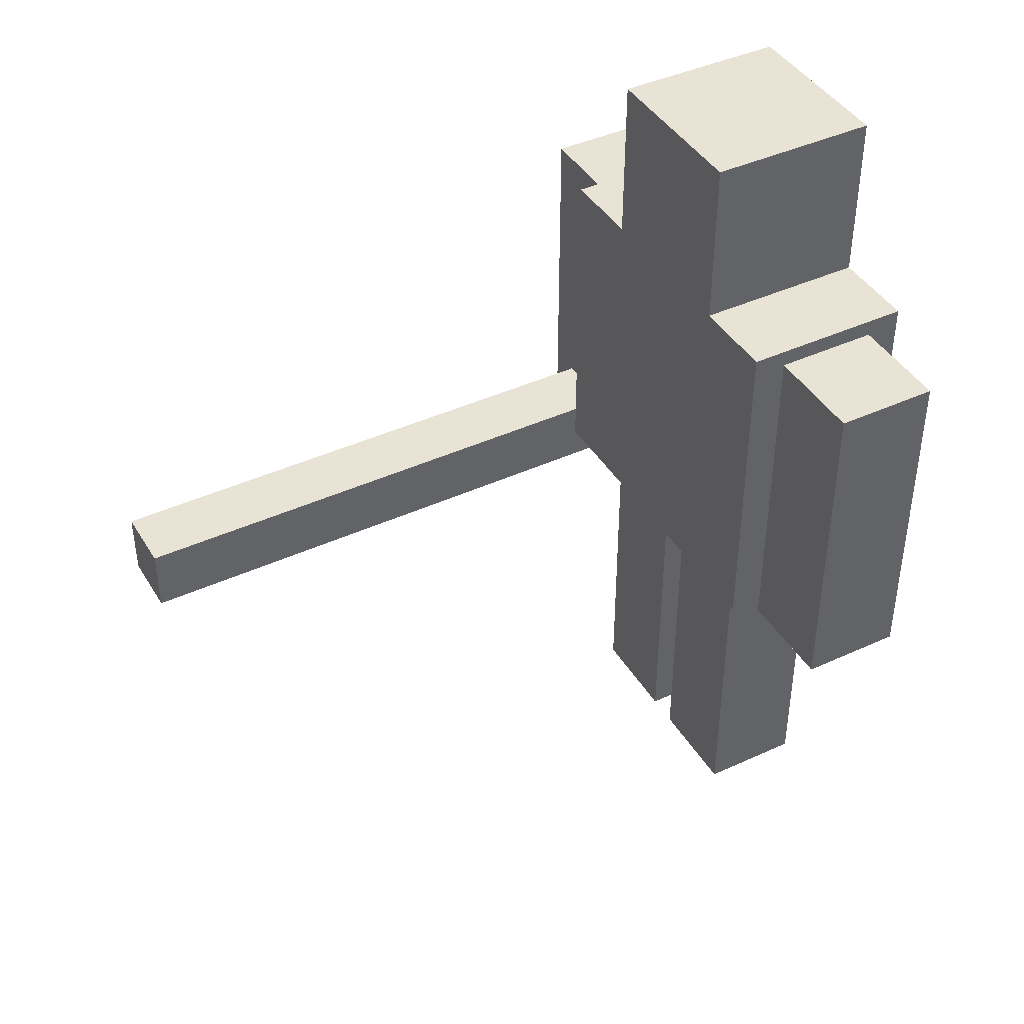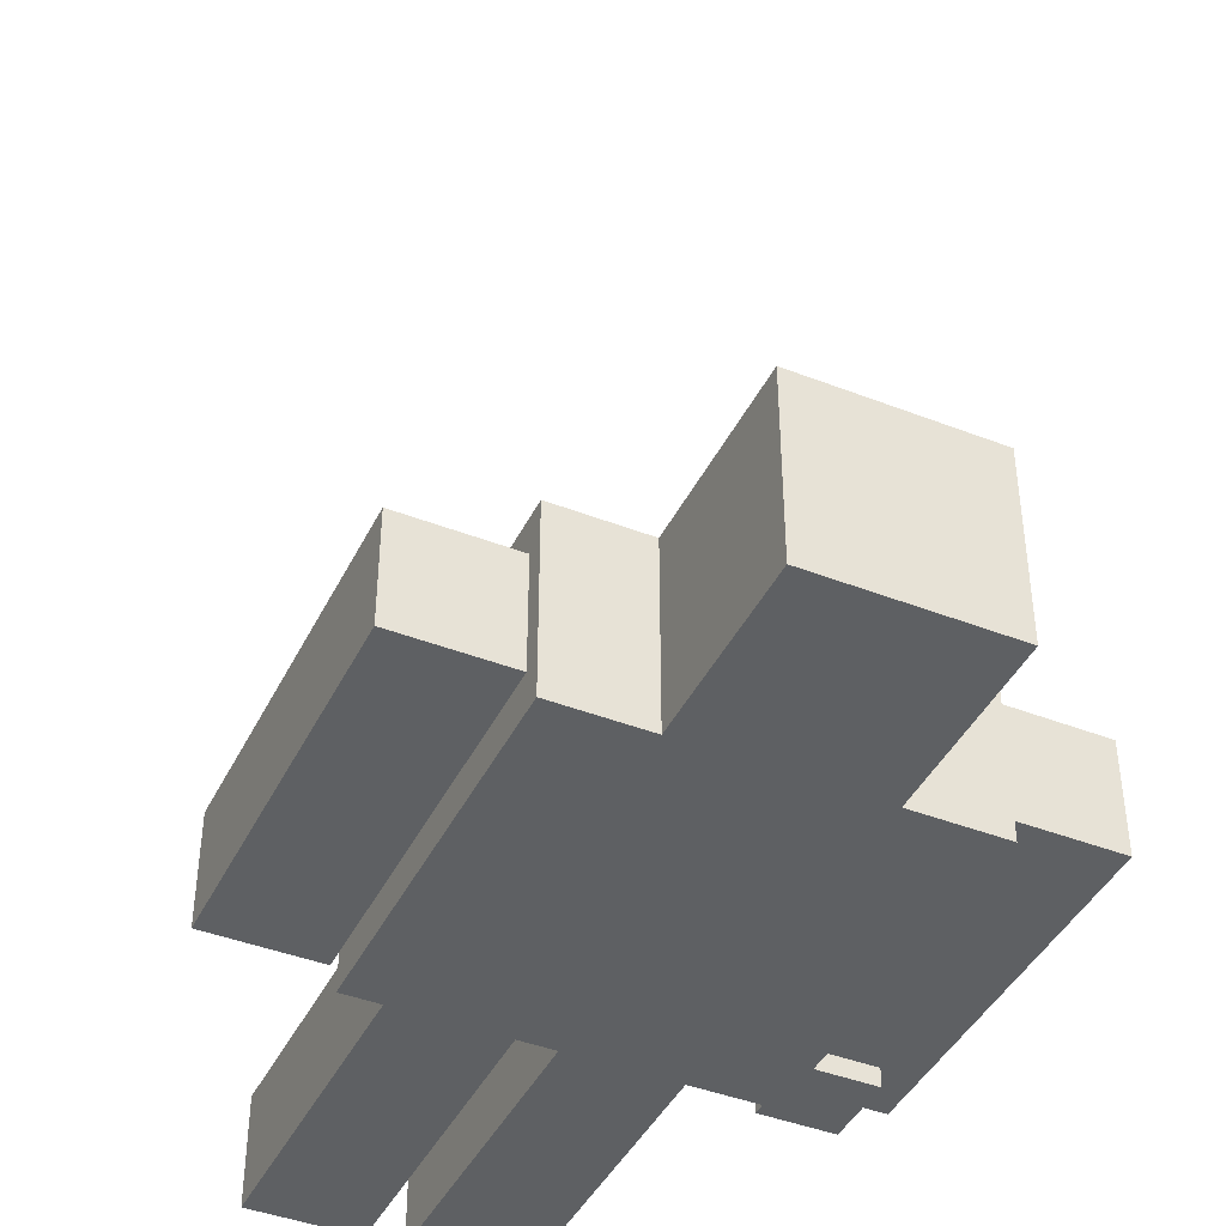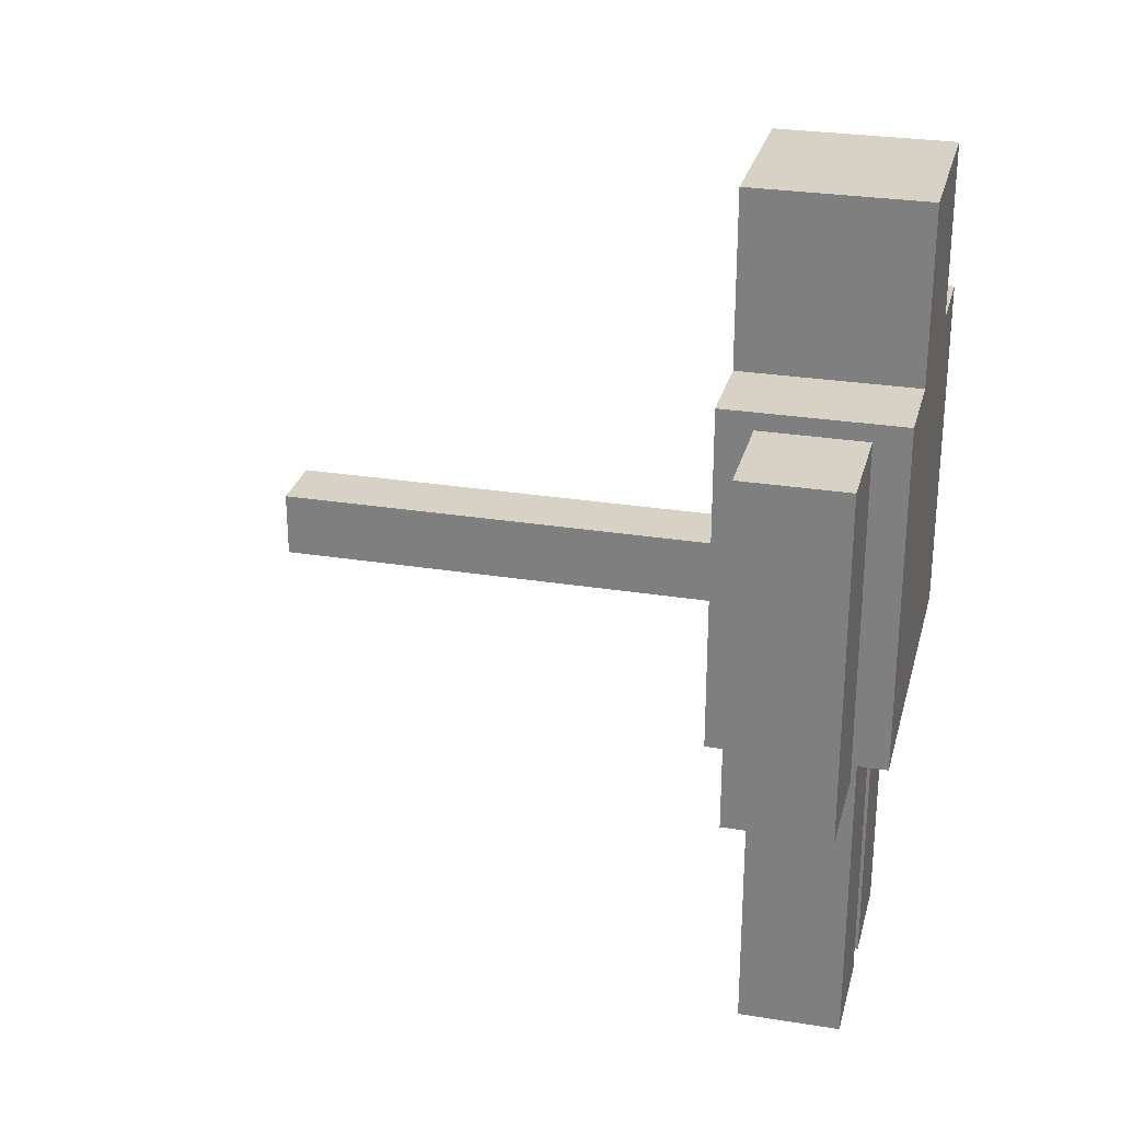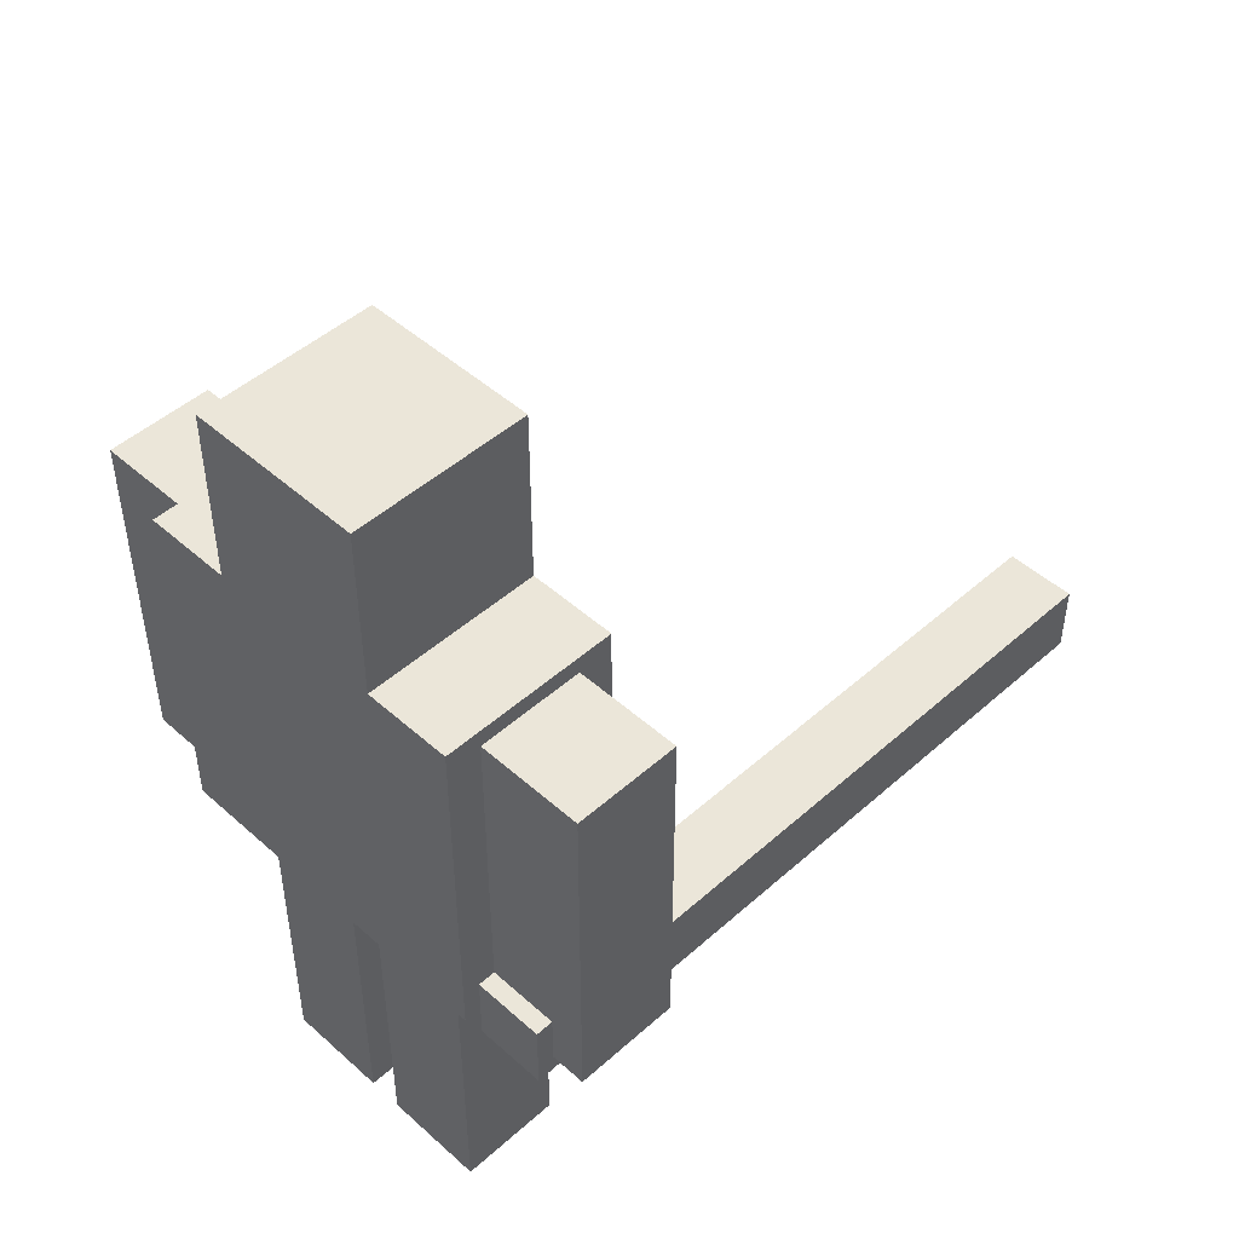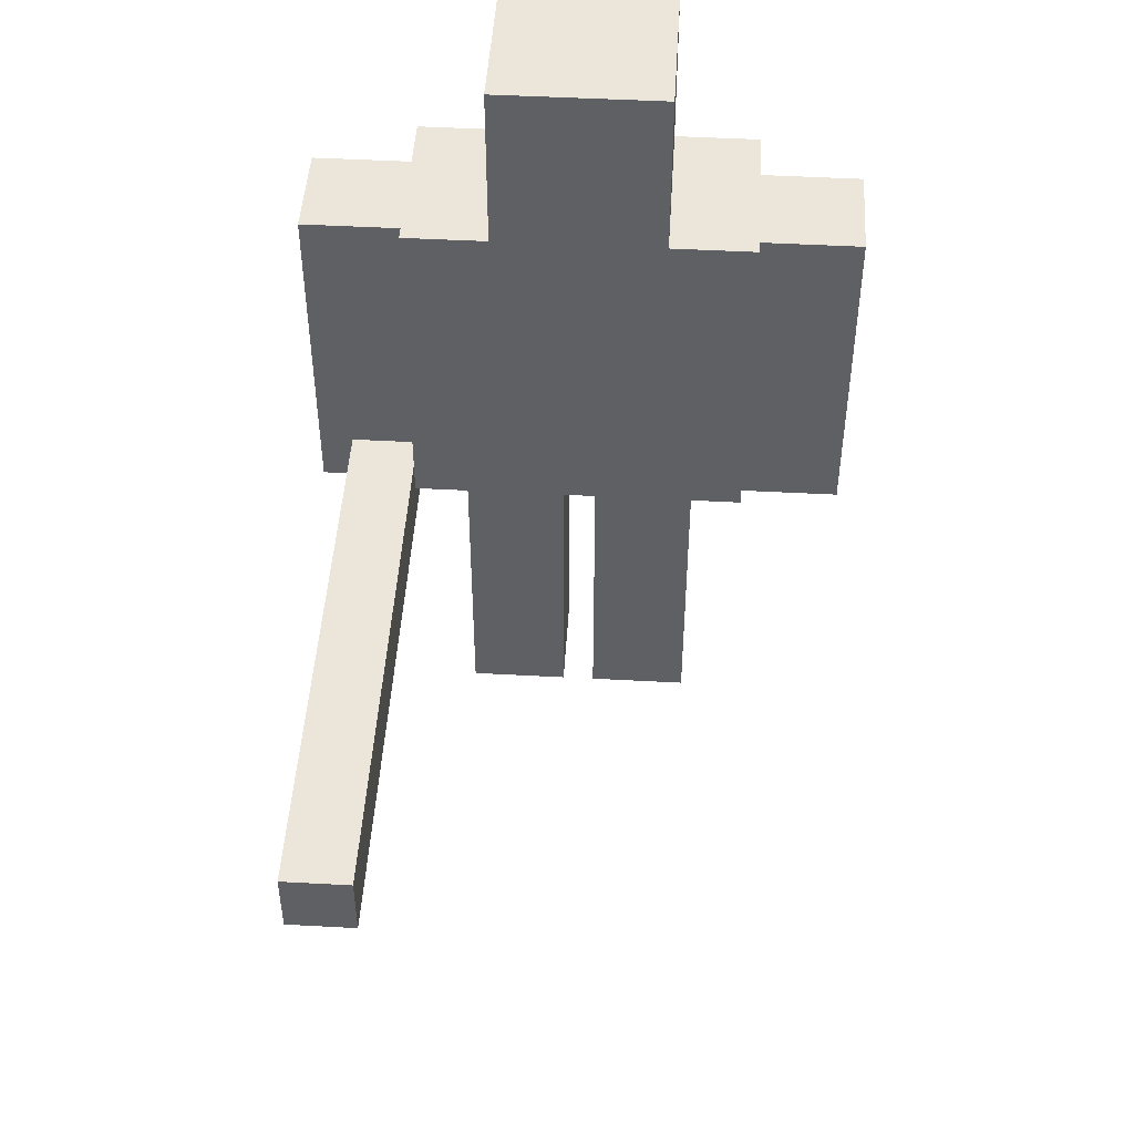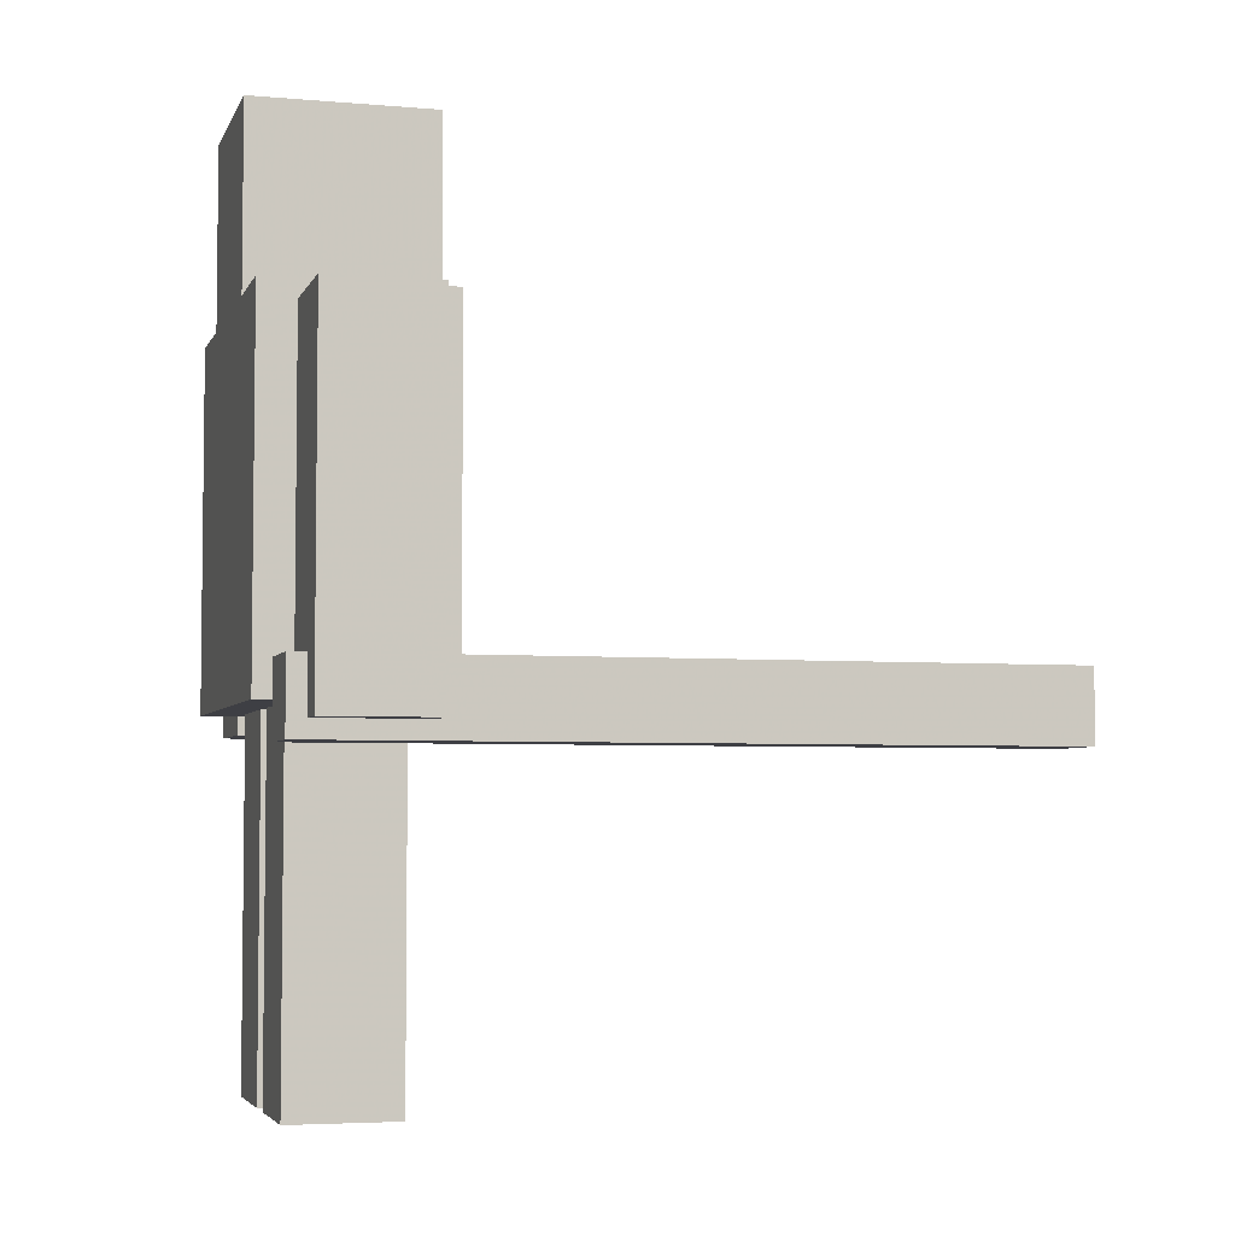
<metadata>
{"format":"obj","ext":"obj","renderer":"f3d","projection":"perspective","resolution":1024,"background":"white","views":[{"elev":42.3,"azim":61.2,"up":"+Y"},{"elev":-42.6,"azim":155.1,"up":"+Z"},{"elev":27.5,"azim":103.9,"up":"+Y"},{"elev":47.7,"azim":-135.0,"up":"+Y"},{"elev":47.8,"azim":3.5,"up":"+Y"},{"elev":-4.5,"azim":-105.6,"up":"+Y"}]}
</metadata>
<code>
o 立方体
v 0.5 1 -0.25
v 0.5 2 -0.25
v 0.5 1 0.25
v 0.5 2 0.25
v -0.5 1 -0.25
v -0.5 2 -0.25
v -0.5 1 0.25
v -0.5 2 0.25
v 0.25 2 -0.25
v 0.25 2.5 -0.25
v 0.25 2 0.25
v 0.25 2.5 0.25
v -0.25 2 -0.25
v -0.25 2.5 -0.25
v -0.25 2 0.25
v -0.25 2.5 0.25
f 1 2 4 3
f 3 4 8 7
f 7 8 6 5
f 5 6 2 1
f 3 7 5 1
f 8 4 2 6
f 9 10 12 11
f 11 12 16 15
f 15 16 14 13
f 13 14 10 9
f 11 15 13 9
f 16 12 10 14
o 立方体.001
v -0.5 0.95 -0.15
v -0.5 1.95 -0.15
v -0.5 0.95 0.15
v -0.5 1.95 0.15
v -0.8 0.95 -0.15
v -0.8 1.95 -0.15
v -0.8 0.95 0.15
v -0.8 1.95 0.15
v -0.5 0.9 -0.2
v -0.5 1.1 -0.2
v -0.5 0.9 1.8
v -0.5 1.1 1.8
v -0.7 0.9 -0.2
v -0.7 1.1 -0.2
v -0.7 0.9 1.8
v -0.7 1.1 1.8
f 17 18 20 19
f 19 20 24 23
f 23 24 22 21
f 21 22 18 17
f 19 23 21 17
f 24 20 18 22
f 25 26 28 27
f 27 28 32 31
f 31 32 30 29
f 29 30 26 25
f 27 31 29 25
f 32 28 26 30
o 立方体.002
v 0.8 0.95 -0.15
v 0.8 1.95 -0.15
v 0.8 0.95 0.15
v 0.8 1.95 0.15
v 0.5 0.95 -0.15
v 0.5 1.95 -0.15
v 0.5 0.95 0.15
v 0.5 1.95 0.15
f 33 34 36 35
f 35 36 40 39
f 39 40 38 37
f 37 38 34 33
f 35 39 37 33
f 40 36 34 38
o 立方体.003
v -0.05 0 -0.15
v -0.05 1 -0.15
v -0.05 0 0.15
v -0.05 1 0.15
v -0.35 0 -0.15
v -0.35 1 -0.15
v -0.35 0 0.15
v -0.35 1 0.15
f 41 42 44 43
f 43 44 48 47
f 47 48 46 45
f 45 46 42 41
f 43 47 45 41
f 48 44 42 46
o 立方体.004
v 0.35 0 -0.15
v 0.35 1 -0.15
v 0.35 0 0.15
v 0.35 1 0.15
v 0.05 0 -0.15
v 0.05 1 -0.15
v 0.05 0 0.15
v 0.05 1 0.15
f 49 50 52 51
f 51 52 56 55
f 55 56 54 53
f 53 54 50 49
f 51 55 53 49
f 56 52 50 54

</code>
